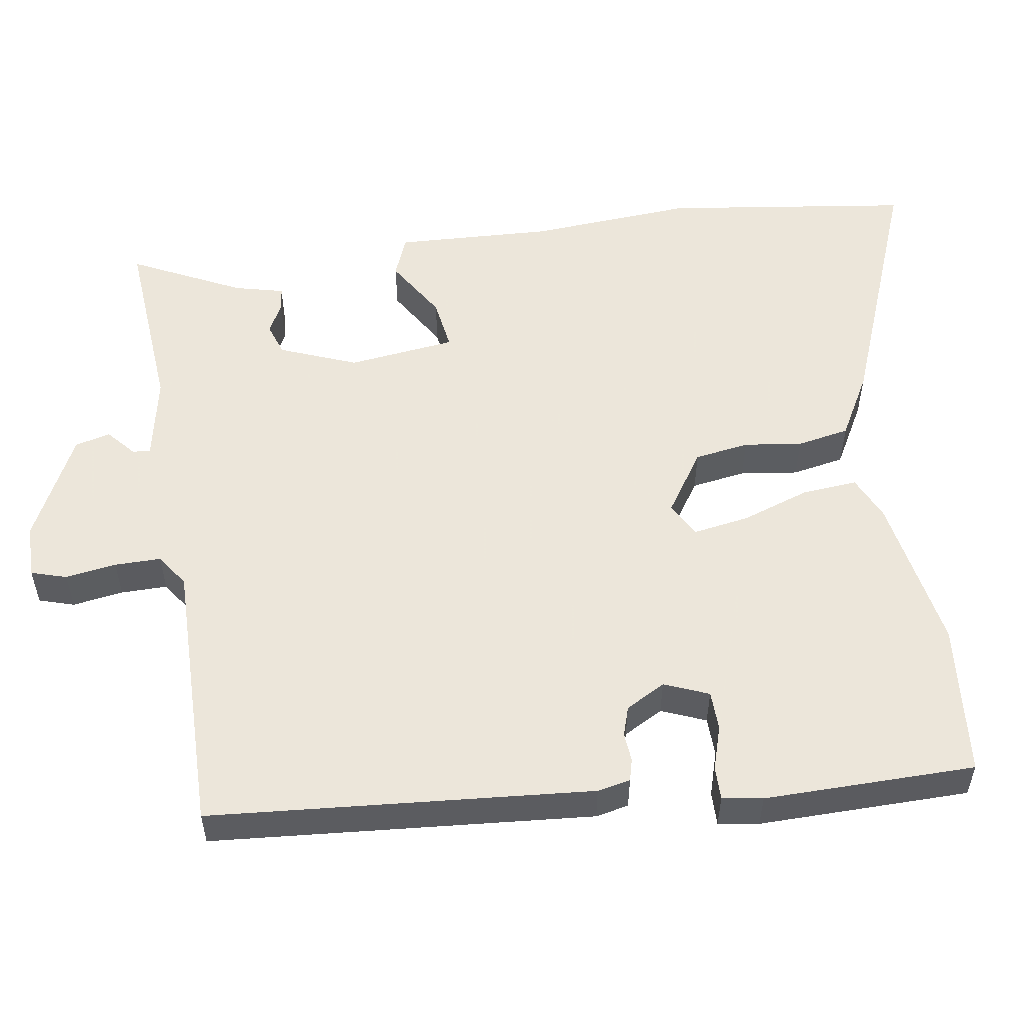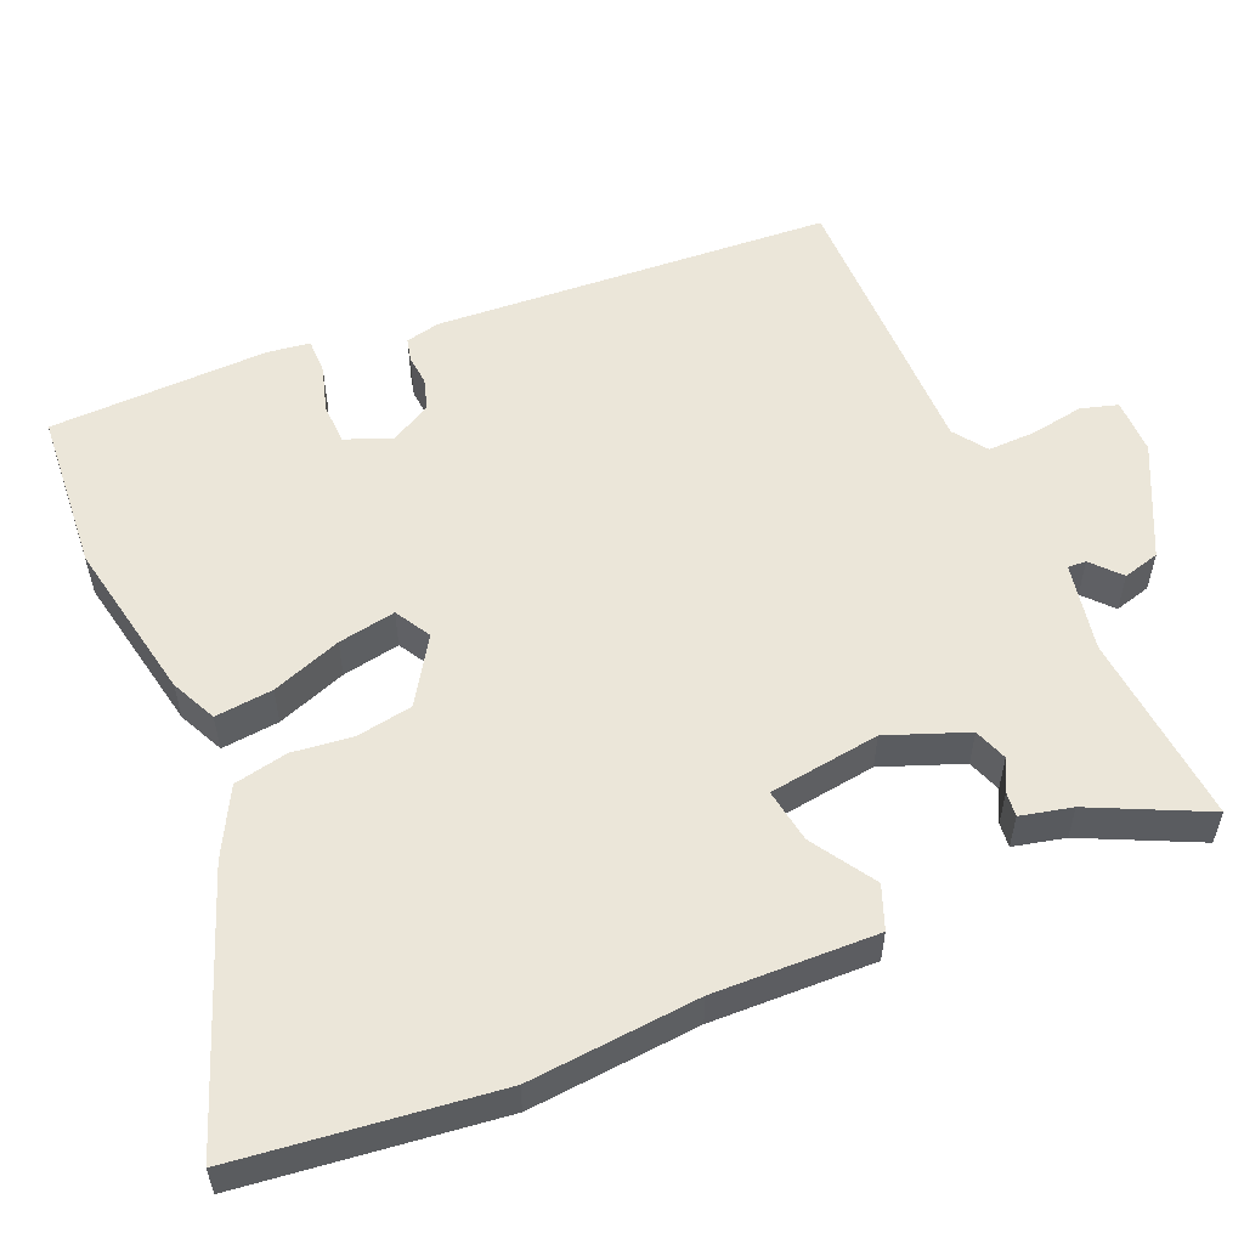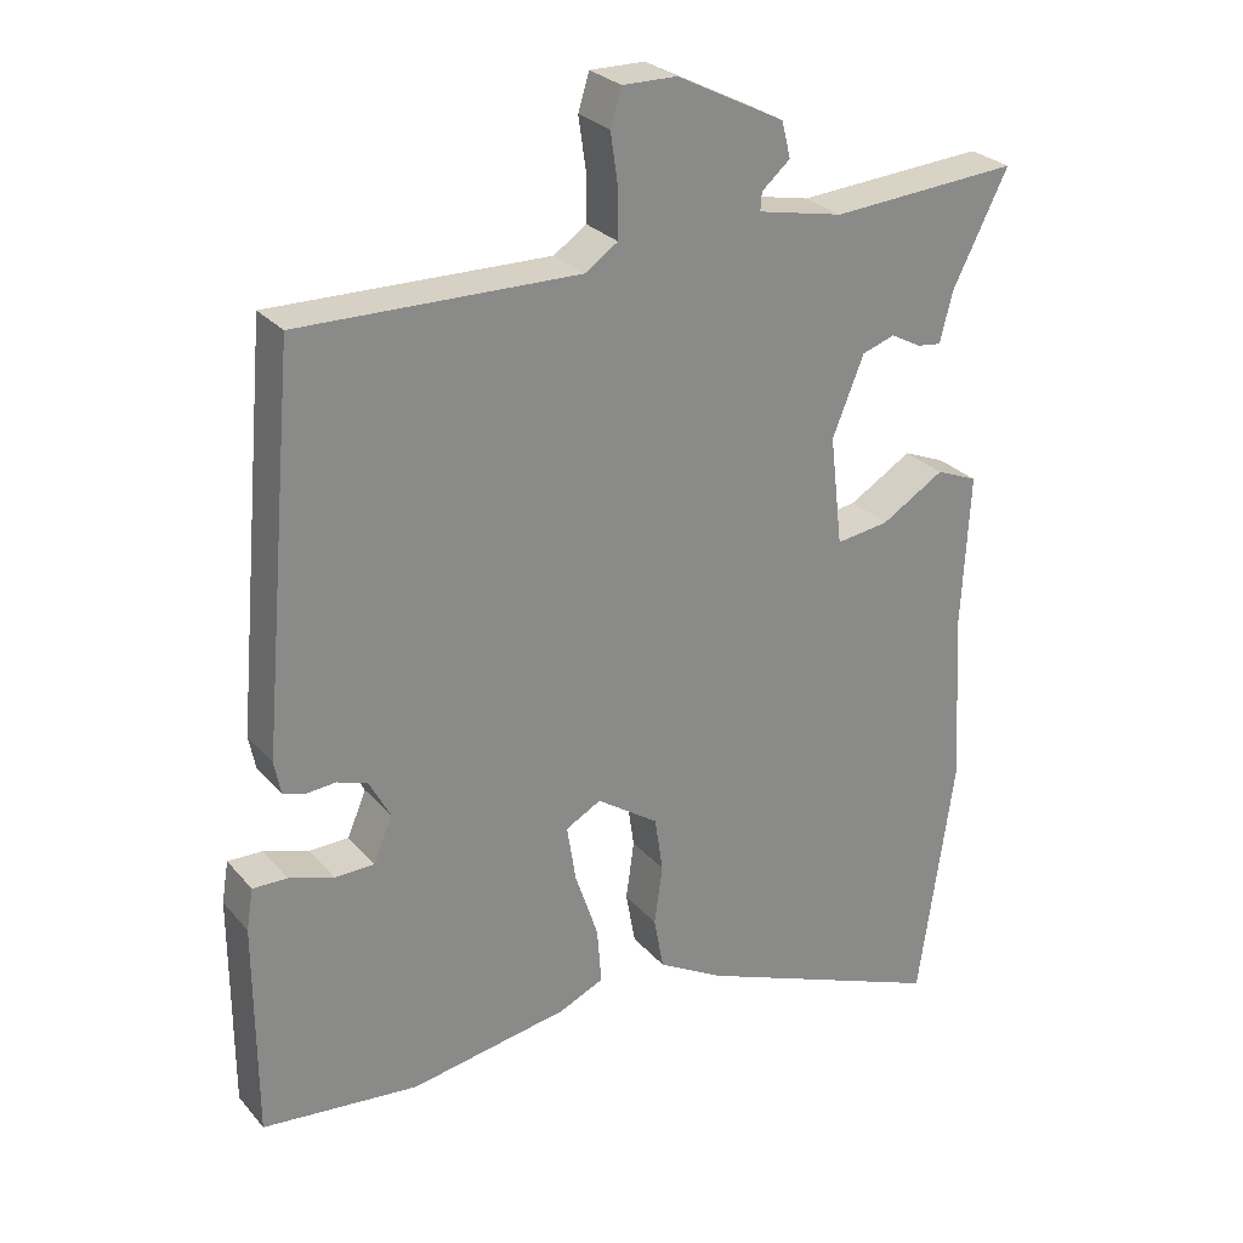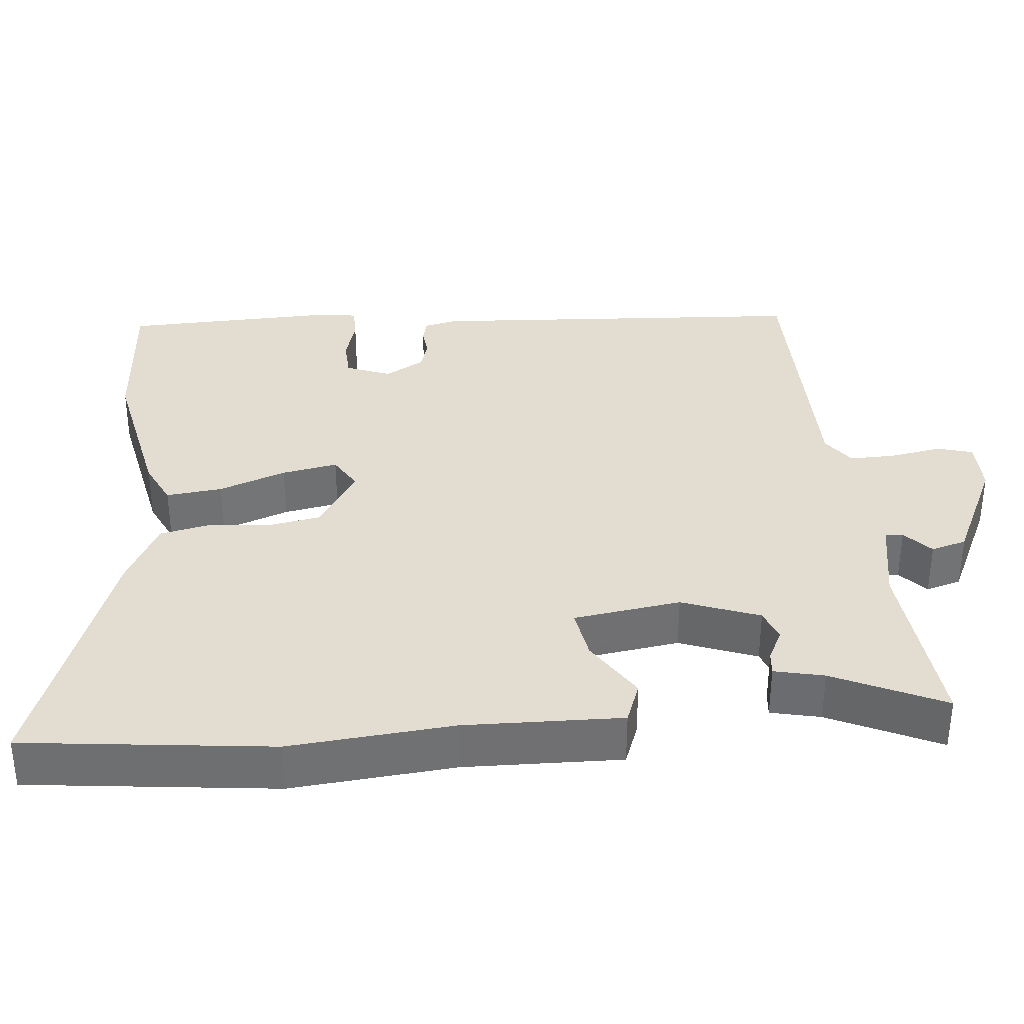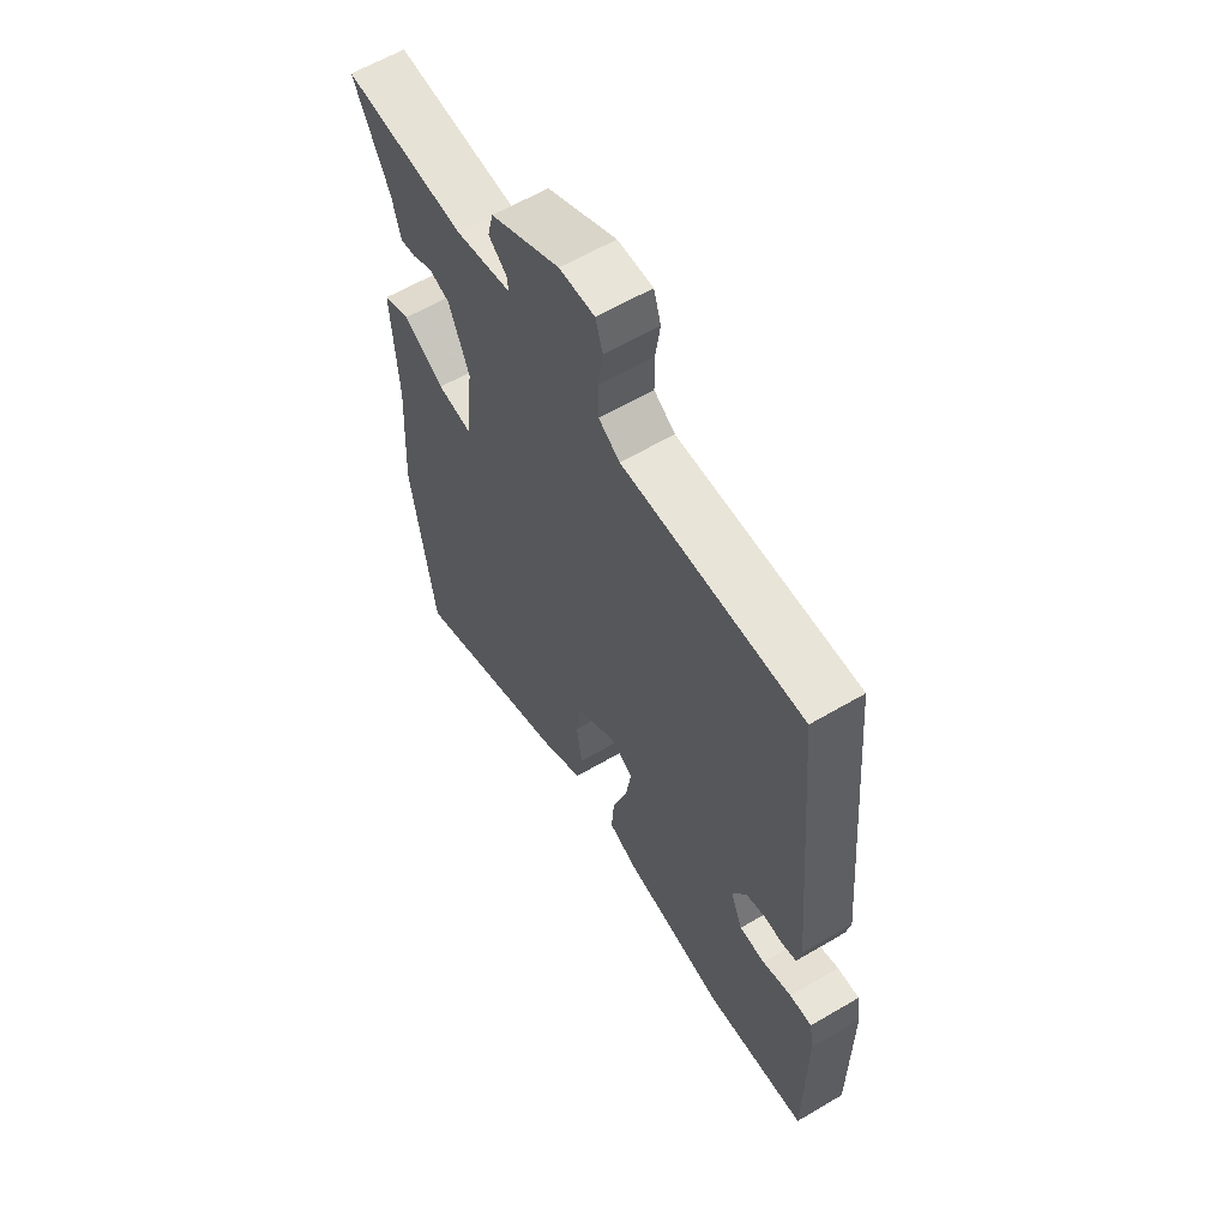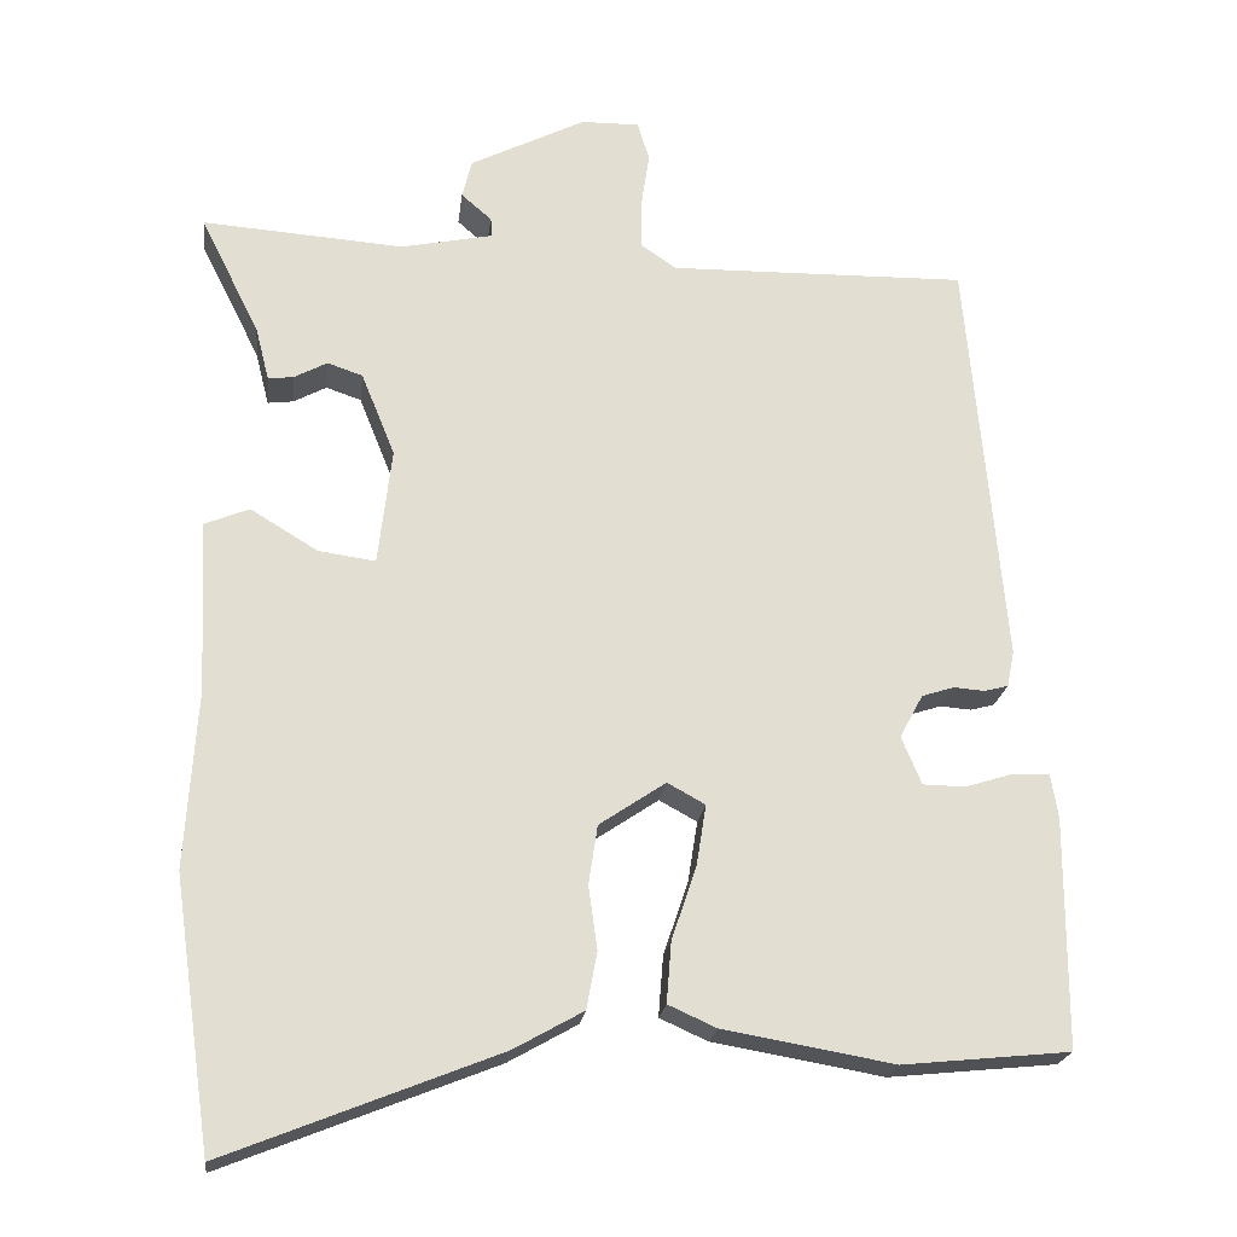
<metadata>
{"format":"obj","ext":"obj","renderer":"f3d","projection":"perspective","resolution":1024,"background":"white","views":[{"elev":54.2,"azim":80.8,"up":"+Y"},{"elev":56.0,"azim":-114.3,"up":"+Y"},{"elev":27.2,"azim":148.5,"up":"+Z"},{"elev":35.3,"azim":-96.9,"up":"+Y"},{"elev":60.9,"azim":59.0,"up":"+Z"},{"elev":-21.4,"azim":-7.0,"up":"+Z"}]}
</metadata>
<code>
v -0.479 0.07 -0.649
v -0.527 0.07 -0.314
v -0.513 0.07 -0.091
v -0.524 0.07 0.122
v -0.468 0.07 0.145
v -0.384 0.07 0.094
v -0.313 0.07 0.084
v -0.296 0.07 0.23
v -0.338 0.07 0.334
v -0.382 0.07 0.349
v -0.423 0.07 0.327
v -0.455 0.07 0.323
v -0.472 0.07 0.39
v -0.546 0.07 0.538
v -0.294 0.07 0.52
v -0.179 0.07 0.544
v -0.181 0.07 0.568
v -0.219 0.07 0.601
v -0.207 0.07 0.649
v -0.063 0.07 0.722
v 0.01 0.07 0.723
v 0.025 0.07 0.675
v 0.015 0.07 0.606
v 0.015 0.07 0.543
v 0.059 0.07 0.513
v 0.432 0.07 0.52
v 0.478 0.07 0.002
v 0.469 0.07 -0.043
v 0.439 0.07 -0.051
v 0.4 0.07 -0.048
v 0.36 0.07 -0.061
v 0.331 0.07 -0.115
v 0.356 0.07 -0.175
v 0.409 0.07 -0.176
v 0.469 0.07 -0.157
v 0.515 0.07 -0.156
v 0.524 0.07 -0.211
v 0.523 0.07 -0.498
v 0.314 0.07 -0.519
v 0.101 0.07 -0.482
v 0.041 0.07 -0.455
v 0.047 0.07 -0.379
v 0.078 0.07 -0.287
v 0.09 0.07 -0.211
v 0.043 0.07 -0.185
v -0.04 0.07 -0.241
v -0.051 0.07 -0.315
v -0.04 0.07 -0.394
v -0.053 0.07 -0.465
v -0.14 0.07 -0.514
v -0.479 0 -0.649
v -0.527 0 -0.314
v -0.513 0 -0.091
v -0.524 0 0.122
v -0.468 0 0.145
v -0.384 0 0.094
v -0.313 0 0.084
v -0.296 0 0.23
v -0.338 0 0.334
v -0.382 0 0.349
v -0.423 0 0.327
v -0.455 0 0.323
v -0.472 0 0.39
v -0.546 0 0.538
v -0.294 0 0.52
v -0.179 0 0.544
v -0.181 0 0.568
v -0.219 0 0.601
v -0.207 0 0.649
v -0.063 0 0.722
v 0.01 0 0.723
v 0.025 0 0.675
v 0.015 0 0.606
v 0.015 0 0.543
v 0.059 0 0.513
v 0.432 0 0.52
v 0.478 0 0.002
v 0.469 0 -0.043
v 0.439 0 -0.051
v 0.4 0 -0.048
v 0.36 0 -0.061
v 0.331 0 -0.115
v 0.356 0 -0.175
v 0.409 0 -0.176
v 0.469 0 -0.157
v 0.515 0 -0.156
v 0.524 0 -0.211
v 0.523 0 -0.498
v 0.314 0 -0.519
v 0.101 0 -0.482
v 0.041 0 -0.455
v 0.047 0 -0.379
v 0.078 0 -0.287
v 0.09 0 -0.211
v 0.043 0 -0.185
v -0.04 0 -0.241
v -0.051 0 -0.315
v -0.04 0 -0.394
v -0.053 0 -0.465
v -0.14 0 -0.514
f 1 2 3
f 50 1 3
f 49 50 3
f 48 49 3
f 47 48 3
f 4 5 6
f 3 4 6
f 47 3 6
f 46 47 6
f 45 46 6 7
f 44 45 7 8
f 41 42 43
f 40 41 43
f 39 40 43
f 38 39 43
f 37 38 43
f 36 37 43
f 35 36 43
f 34 35 43
f 33 34 43 44
f 44 8 9
f 33 44 9
f 32 33 9
f 28 29 30
f 27 28 30
f 26 27 30
f 25 26 30
f 24 25 30 31
f 21 22 23
f 20 21 23
f 19 20 23
f 18 19 23
f 17 18 23
f 16 17 23 24
f 31 32 9
f 24 31 9
f 16 24 9
f 15 16 9
f 10 11 12 13
f 13 14 15
f 10 13 15
f 9 10 15
f 53 52 51
f 53 51 100
f 53 100 99
f 53 99 98
f 53 98 97
f 56 55 54
f 56 54 53
f 56 53 97
f 56 97 96
f 57 56 96 95
f 58 57 95 94
f 93 92 91
f 93 91 90
f 93 90 89
f 93 89 88
f 93 88 87
f 93 87 86
f 93 86 85
f 93 85 84
f 94 93 84 83
f 59 58 94
f 59 94 83
f 59 83 82
f 80 79 78
f 80 78 77
f 80 77 76
f 80 76 75
f 81 80 75 74
f 73 72 71
f 73 71 70
f 73 70 69
f 73 69 68
f 73 68 67
f 74 73 67 66
f 59 82 81
f 59 81 74
f 59 74 66
f 59 66 65
f 63 62 61 60
f 65 64 63
f 65 63 60
f 65 60 59
f 1 51 52 2
f 2 52 53 3
f 3 53 54 4
f 4 54 55 5
f 5 55 56 6
f 6 56 57 7
f 7 57 58 8
f 8 58 59 9
f 9 59 60 10
f 10 60 61 11
f 11 61 62 12
f 12 62 63 13
f 13 63 64 14
f 14 64 65 15
f 15 65 66 16
f 16 66 67 17
f 17 67 68 18
f 18 68 69 19
f 19 69 70 20
f 20 70 71 21
f 21 71 72 22
f 22 72 73 23
f 23 73 74 24
f 24 74 75 25
f 25 75 76 26
f 26 76 77 27
f 27 77 78 28
f 28 78 79 29
f 29 79 80 30
f 30 80 81 31
f 31 81 82 32
f 32 82 83 33
f 33 83 84 34
f 34 84 85 35
f 35 85 86 36
f 36 86 87 37
f 37 87 88 38
f 38 88 89 39
f 39 89 90 40
f 40 90 91 41
f 41 91 92 42
f 42 92 93 43
f 43 93 94 44
f 44 94 95 45
f 45 95 96 46
f 46 96 97 47
f 47 97 98 48
f 48 98 99 49
f 49 99 100 50
f 50 100 51 1

</code>
